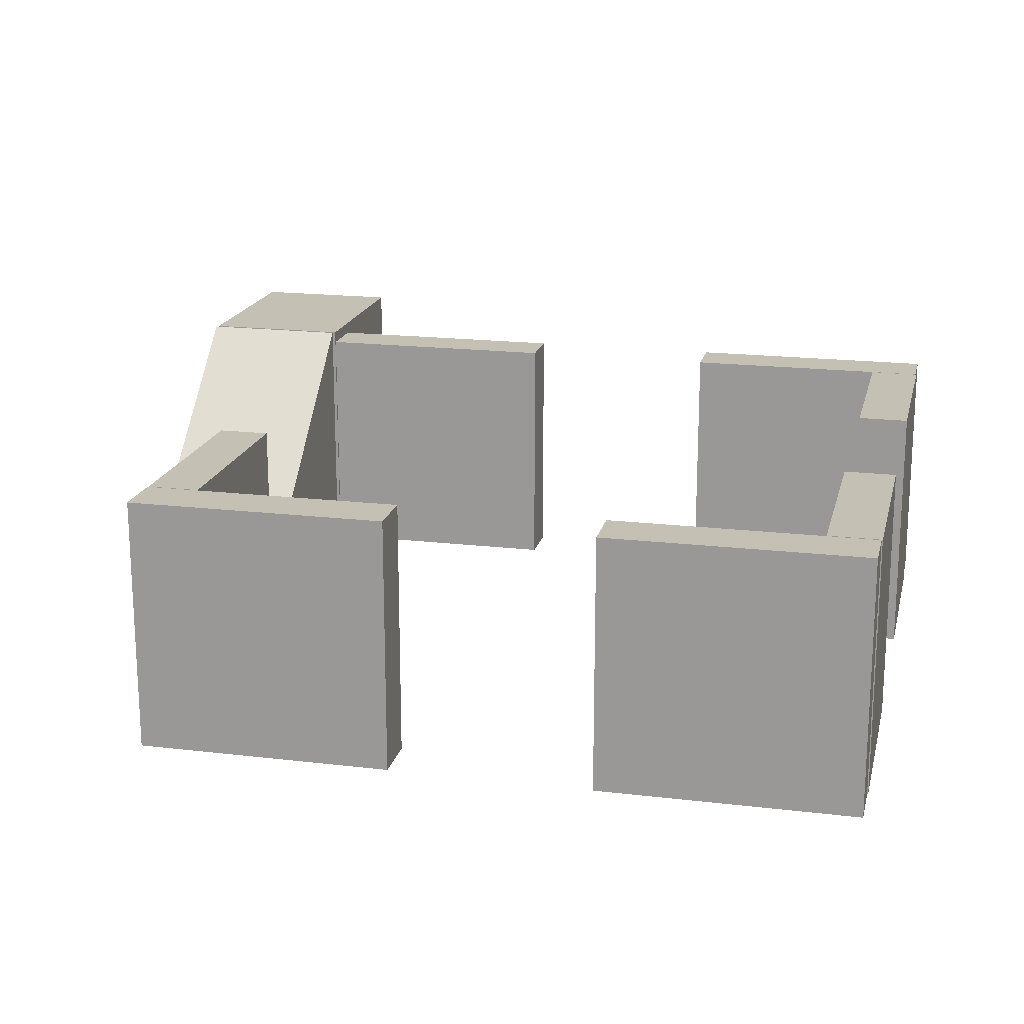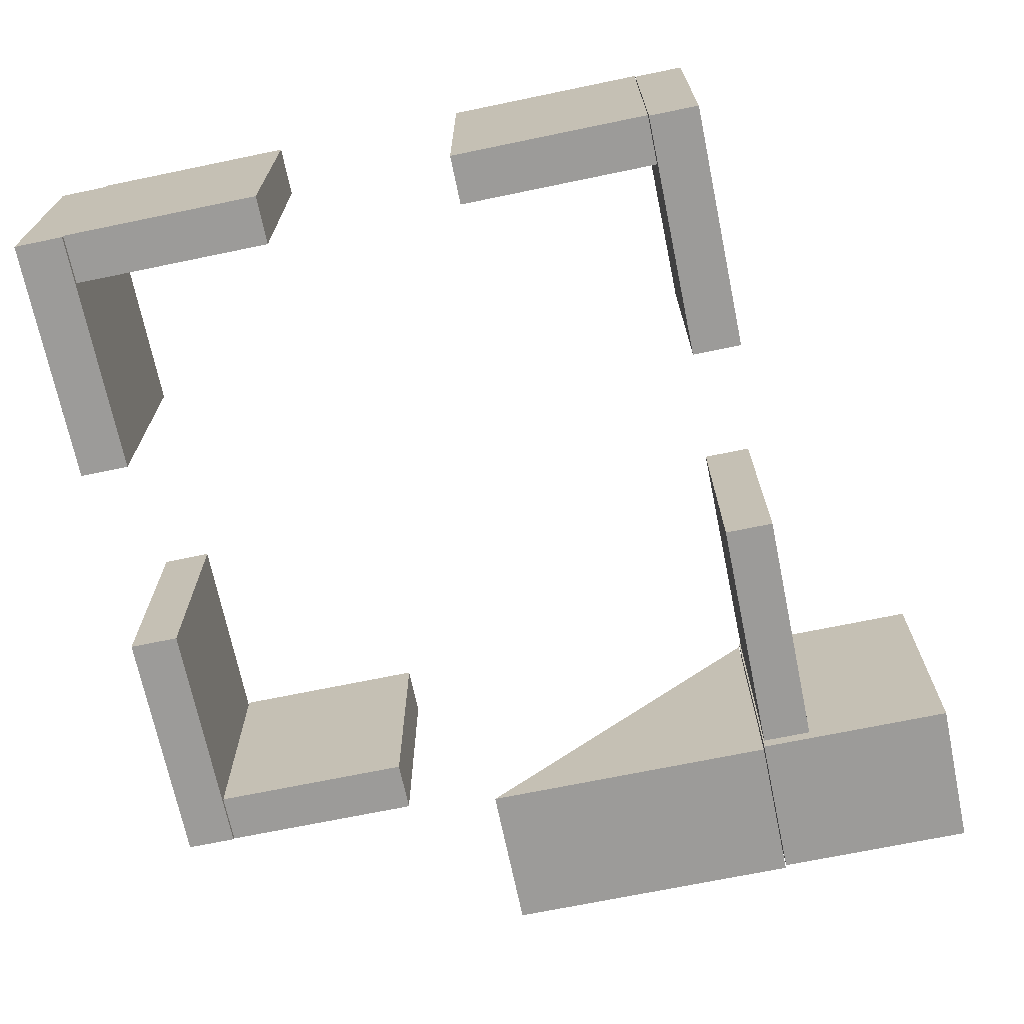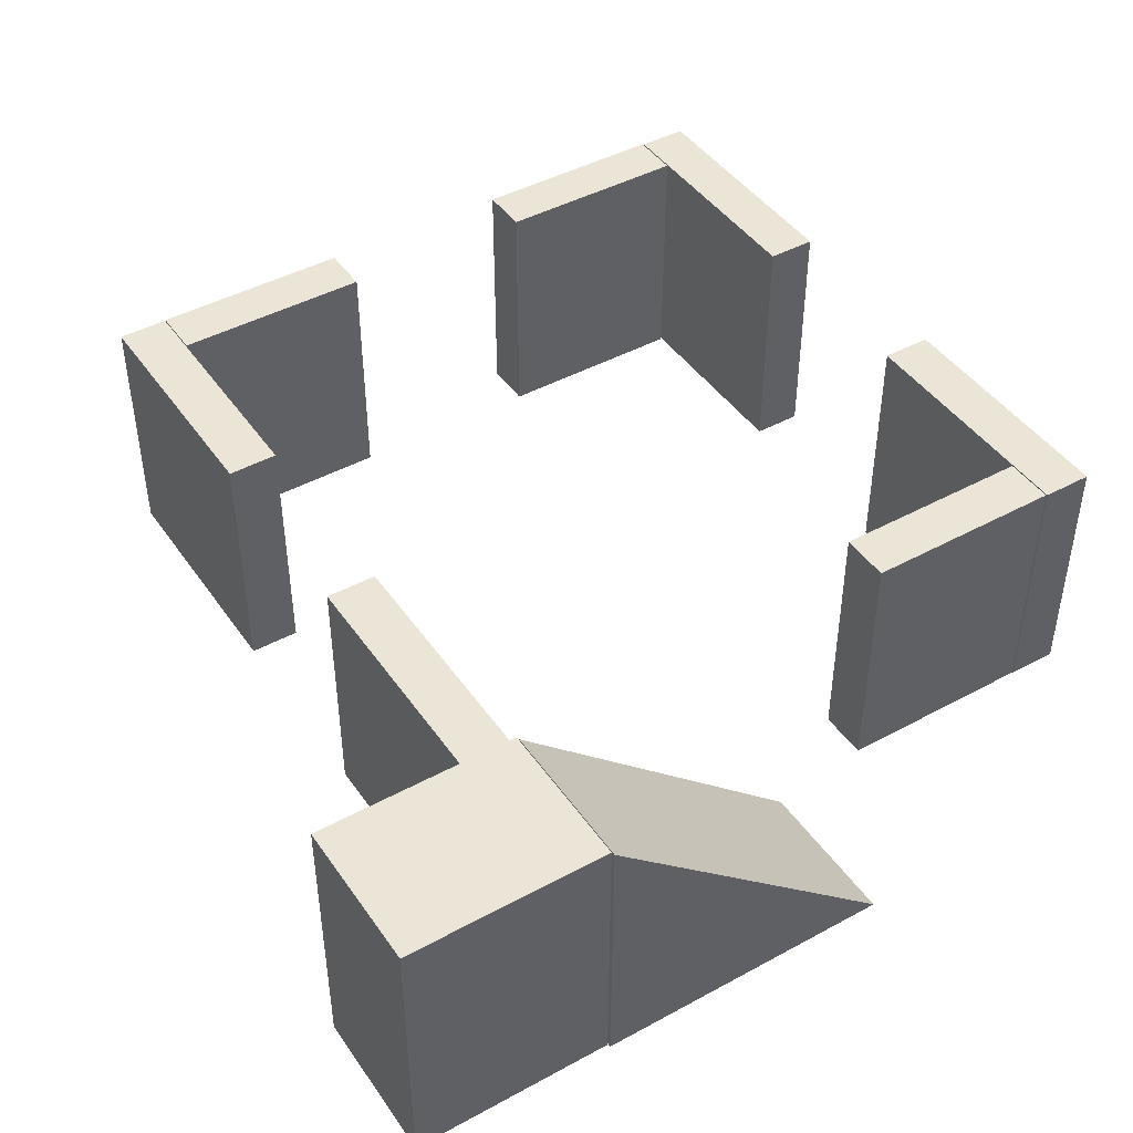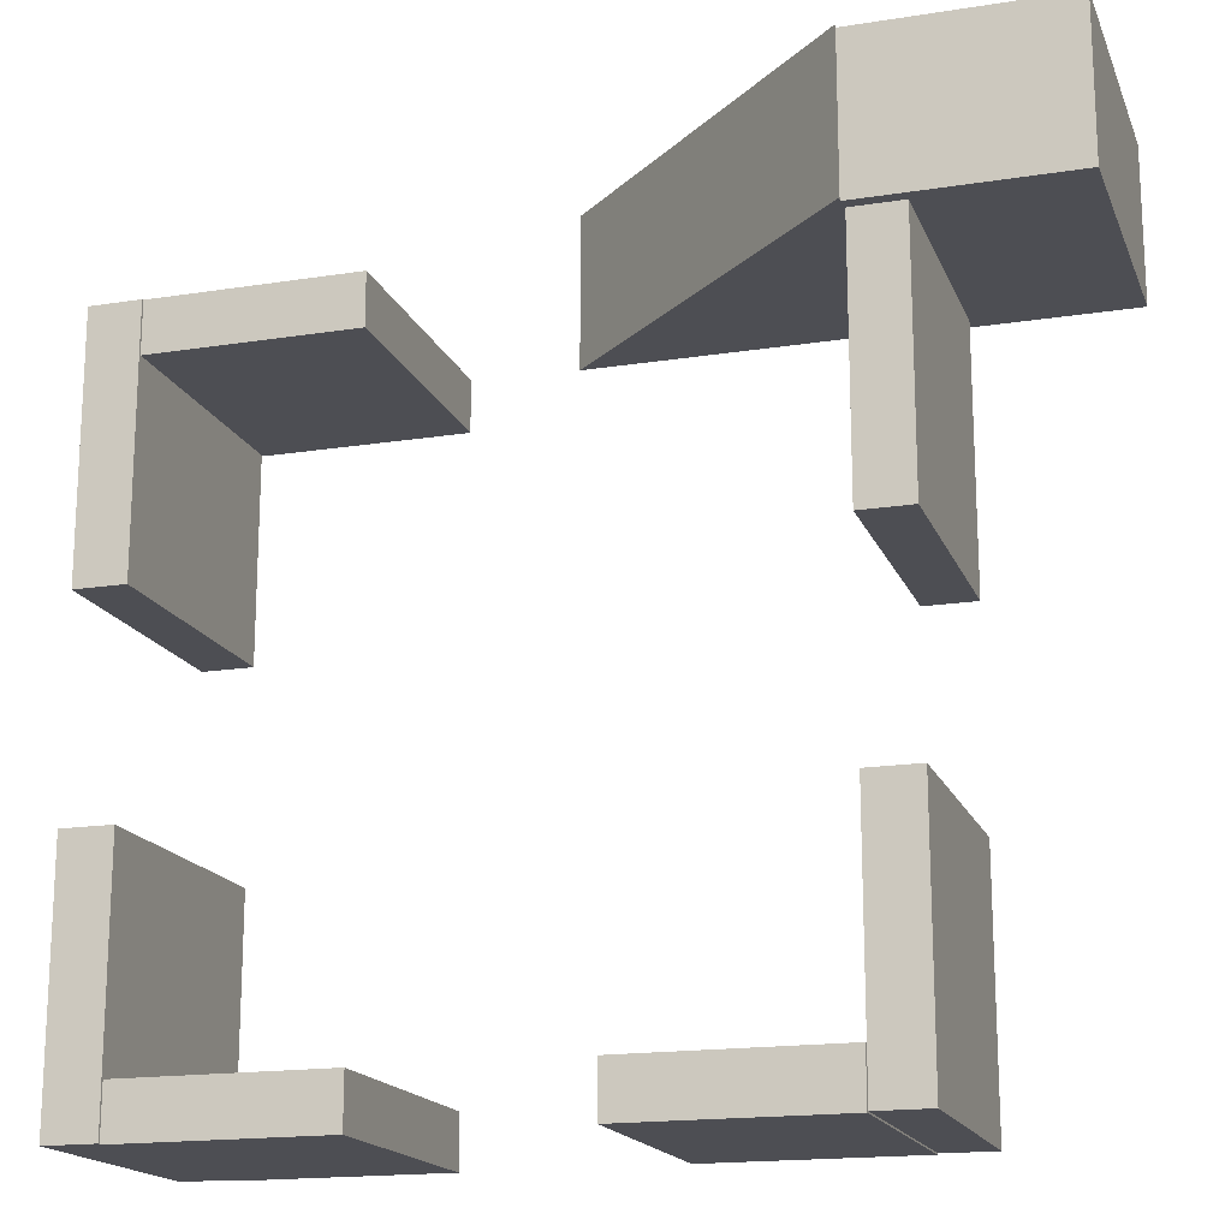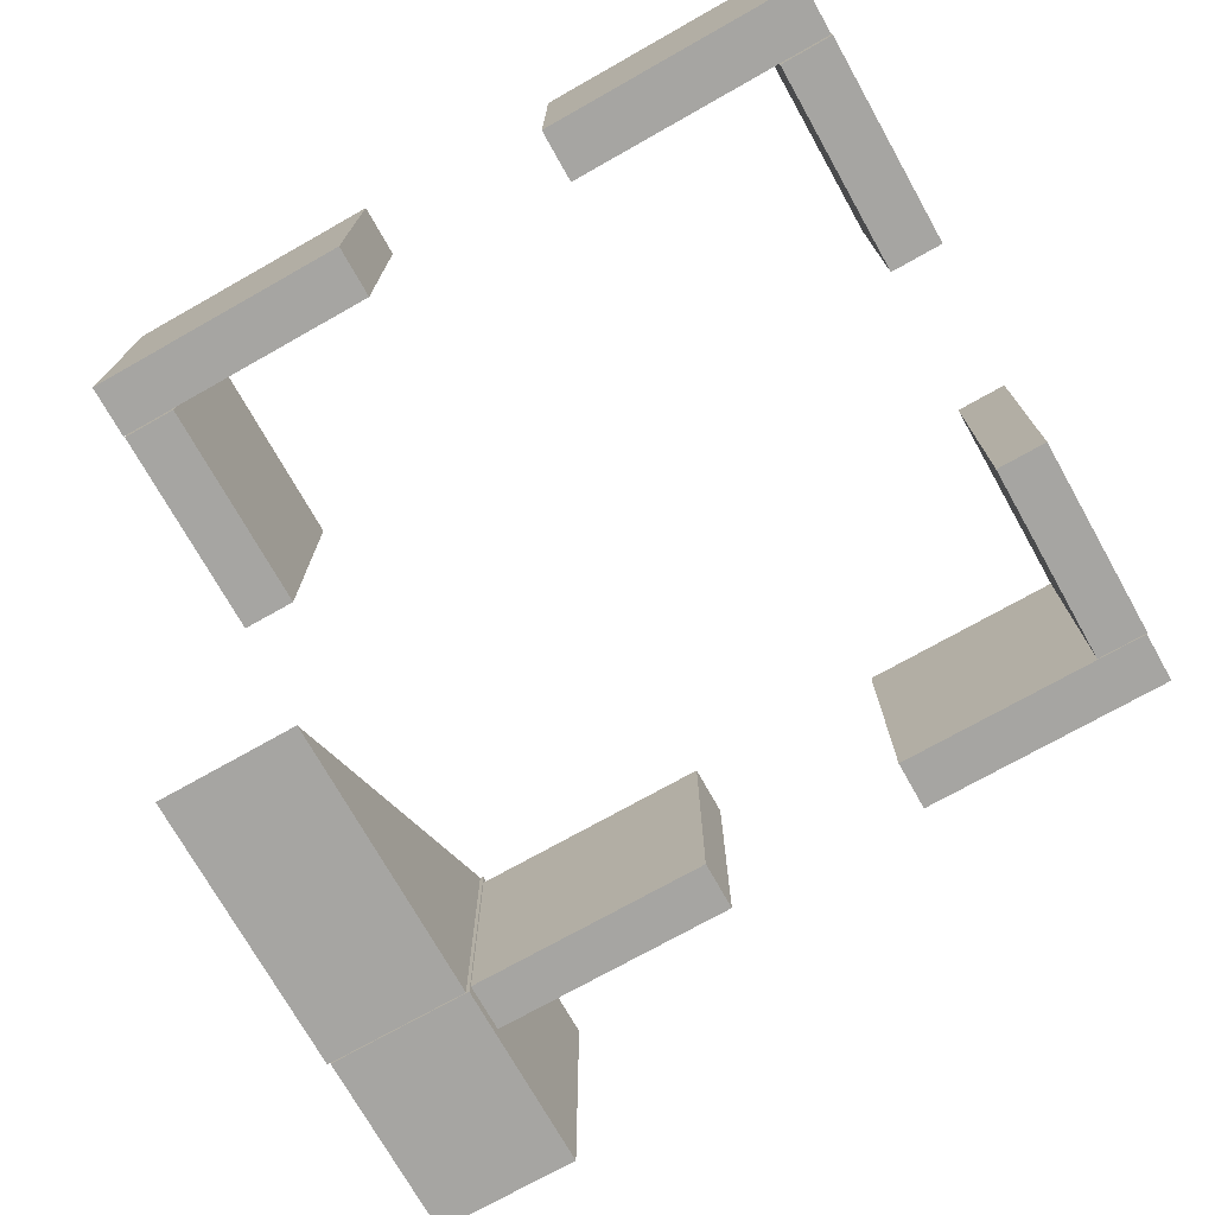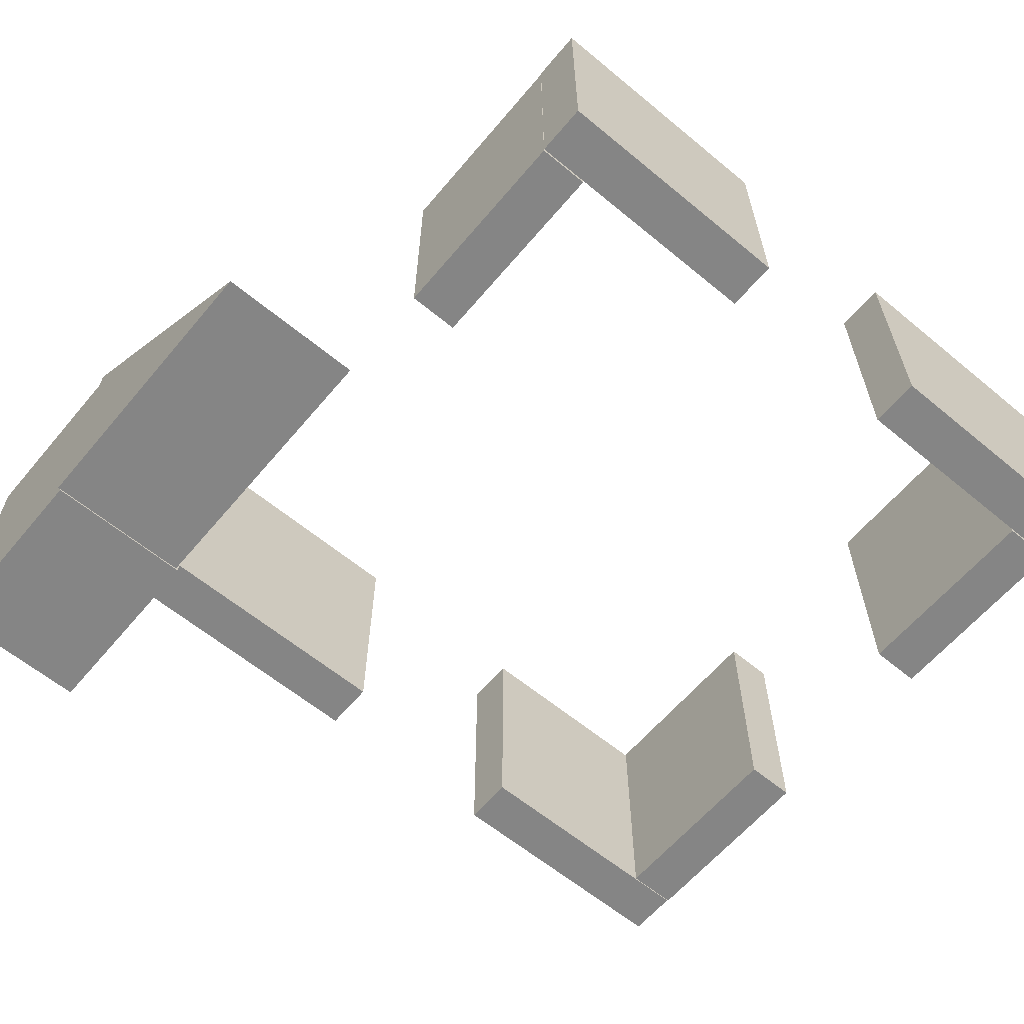
<metadata>
{"format":"obj","ext":"obj","renderer":"f3d","projection":"perspective","resolution":1024,"background":"white","views":[{"elev":18.3,"azim":103.0,"up":"+Y"},{"elev":-69.8,"azim":-168.3,"up":"+Y"},{"elev":44.4,"azim":-32.4,"up":"+Y"},{"elev":-17.4,"azim":-162.7,"up":"+Z"},{"elev":-73.6,"azim":119.4,"up":"+Y"},{"elev":-61.8,"azim":50.0,"up":"+Y"}]}
</metadata>
<code>
o Cube.008_Cube.010
v -3.981 0 -11.99
v -3.981 10 -11.99
v -11.98 0 -11.99
v -11.98 10 -11.99
v -3.981 0 -13.99
v -3.981 10 -13.99
v -11.98 0 -13.99
v -11.98 10 -13.99
f 1 2 4 3
f 3 4 8 7
f 7 8 6 5
f 5 6 2 1
f 3 7 5 1
f 8 4 2 6
o Cube.007_Cube.009
v -14.02 0 -3.955
v -14.02 10 -3.955
v -14.02 0 -13.96
v -14.02 10 -13.96
v -12.02 0 -3.955
v -12.02 10 -3.955
v -12.02 0 -13.96
v -12.02 10 -13.96
f 9 10 12 11
f 11 12 16 15
f 15 16 14 13
f 13 14 10 9
f 11 15 13 9
f 16 12 10 14
o Cube.009_Cube.011
v -14.02 0 14.03
v -14.02 10 14.03
v -14.02 0 4.028
v -14.02 10 4.028
v -12.02 0 14.03
v -12.02 10 14.03
v -12.02 0 4.028
v -12.02 10 4.028
f 17 18 20 19
f 19 20 24 23
f 23 24 22 21
f 21 22 18 17
f 19 23 21 17
f 24 20 18 22
o Cube.012_Cube.014
v 11.98 0 -11.99
v 11.98 10 -11.99
v 3.981 0 -11.99
v 3.981 10 -11.99
v 11.98 0 -13.99
v 11.98 10 -13.99
v 3.981 0 -13.99
v 3.981 10 -13.99
f 25 26 28 27
f 27 28 32 31
f 31 32 30 29
f 29 30 26 25
f 27 31 29 25
f 32 28 26 30
o Cube.011_Cube.013
v 11.98 0 14
v 11.98 10 14
v 3.981 0 14
v 3.981 10 14
v 11.98 0 12
v 11.98 10 12
v 3.981 0 12
v 3.981 10 12
f 33 34 36 35
f 35 36 40 39
f 39 40 38 37
f 37 38 34 33
f 35 39 37 33
f 40 36 34 38
o Cube.014_Cube.016
v 12.03 0 -3.955
v 12.03 10 -3.955
v 12.03 0 -13.96
v 12.03 10 -13.96
v 14.03 0 -3.955
v 14.03 10 -3.955
v 14.03 0 -13.96
v 14.03 10 -13.96
f 41 42 44 43
f 43 44 48 47
f 47 48 46 45
f 45 46 42 41
f 43 47 45 41
f 48 44 42 46
o Cube.013_Cube.015
v 12.03 0 14.03
v 12.03 10 14.03
v 12.03 0 4.028
v 12.03 10 4.028
v 14.03 0 14.03
v 14.03 10 14.03
v 14.03 0 4.028
v 14.03 10 4.028
f 49 50 52 51
f 51 52 56 55
f 55 56 54 53
f 53 54 50 49
f 51 55 53 49
f 56 52 50 54
o Cube.017_Cube.021
v -11.91 -0.5714 20.13
v -11.91 10.47 20.13
v -11.91 -0.5714 14.13
v -11.91 10.47 14.13
v 0.08551 -0.5714 20.13
v 0.08551 -0.5714 14.13
f 57 58 60 59
f 58 57 61
f 60 58 61 62
f 59 60 62
f 59 62 61 57
o Cube.018_Cube.001
v -19.95 -0.5689 20.01
v -19.95 10.5 20.01
v -19.95 -0.5689 14.01
v -19.95 10.5 14.01
v -11.95 -0.5689 20.01
v -11.95 10.5 20.01
v -11.95 -0.5689 14.01
v -11.95 10.5 14.01
f 63 64 66 65
f 65 66 70 69
f 69 70 68 67
f 67 68 64 63
f 65 69 67 63
f 70 66 64 68

</code>
